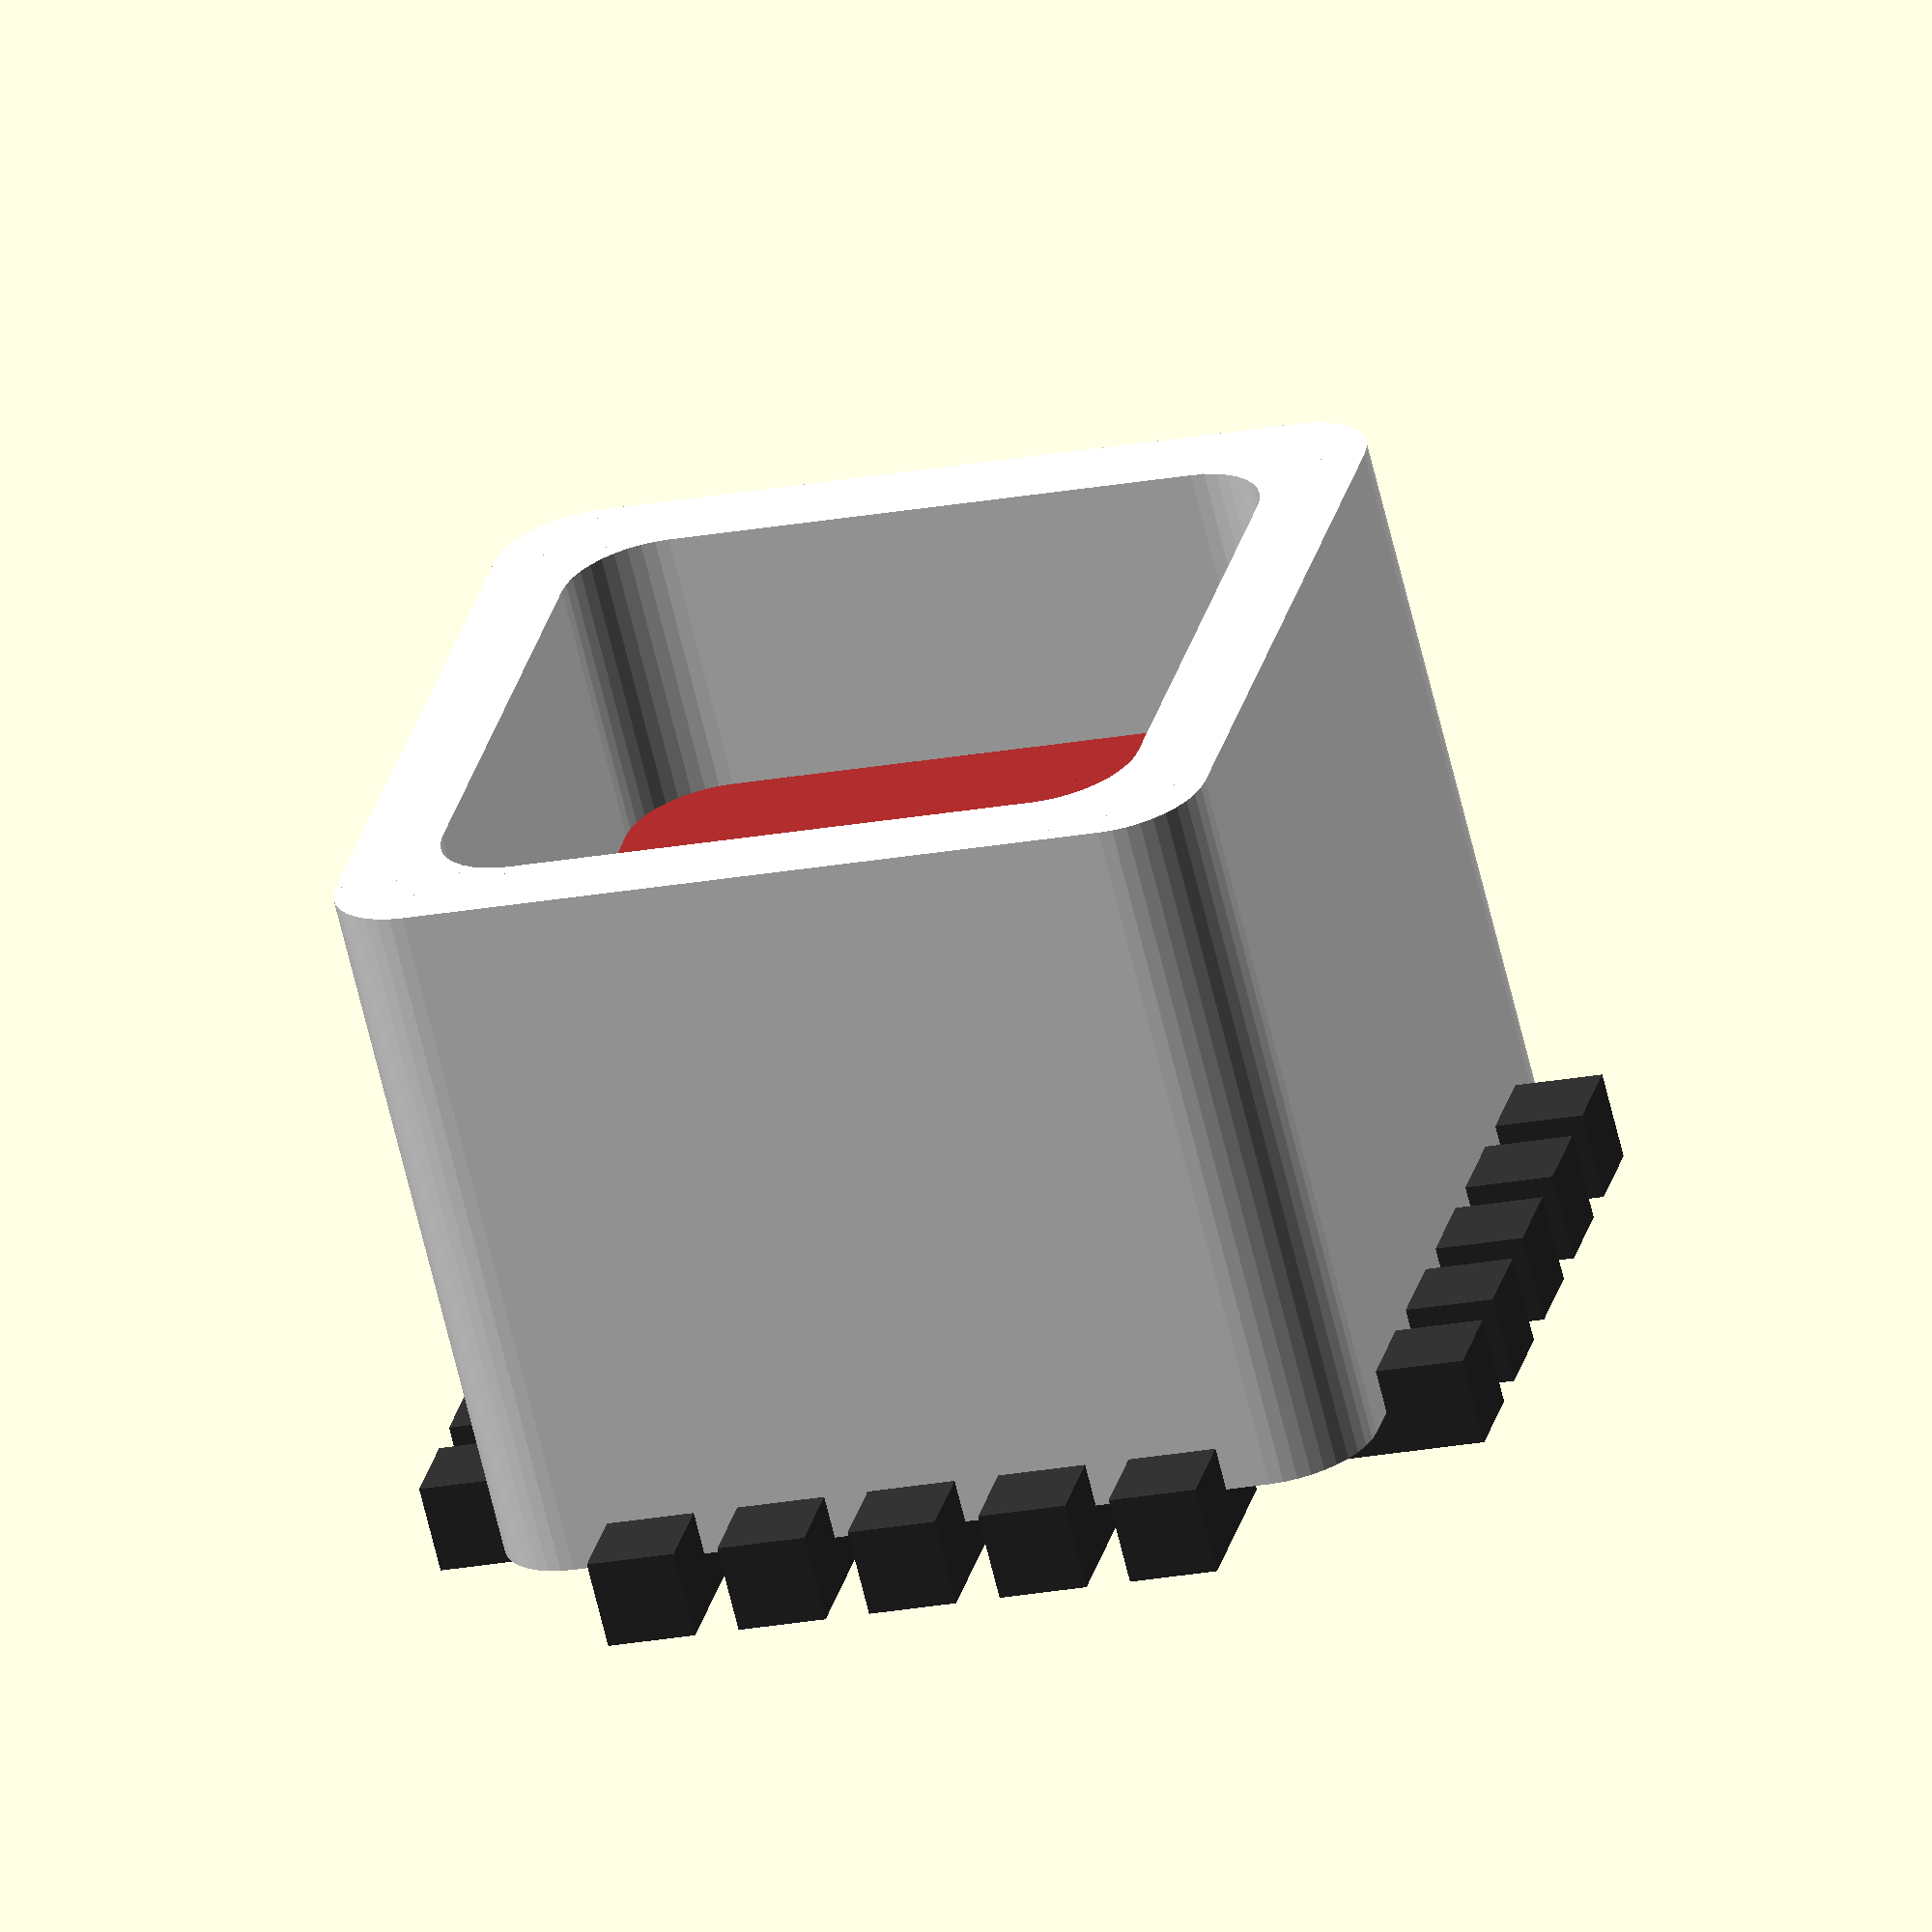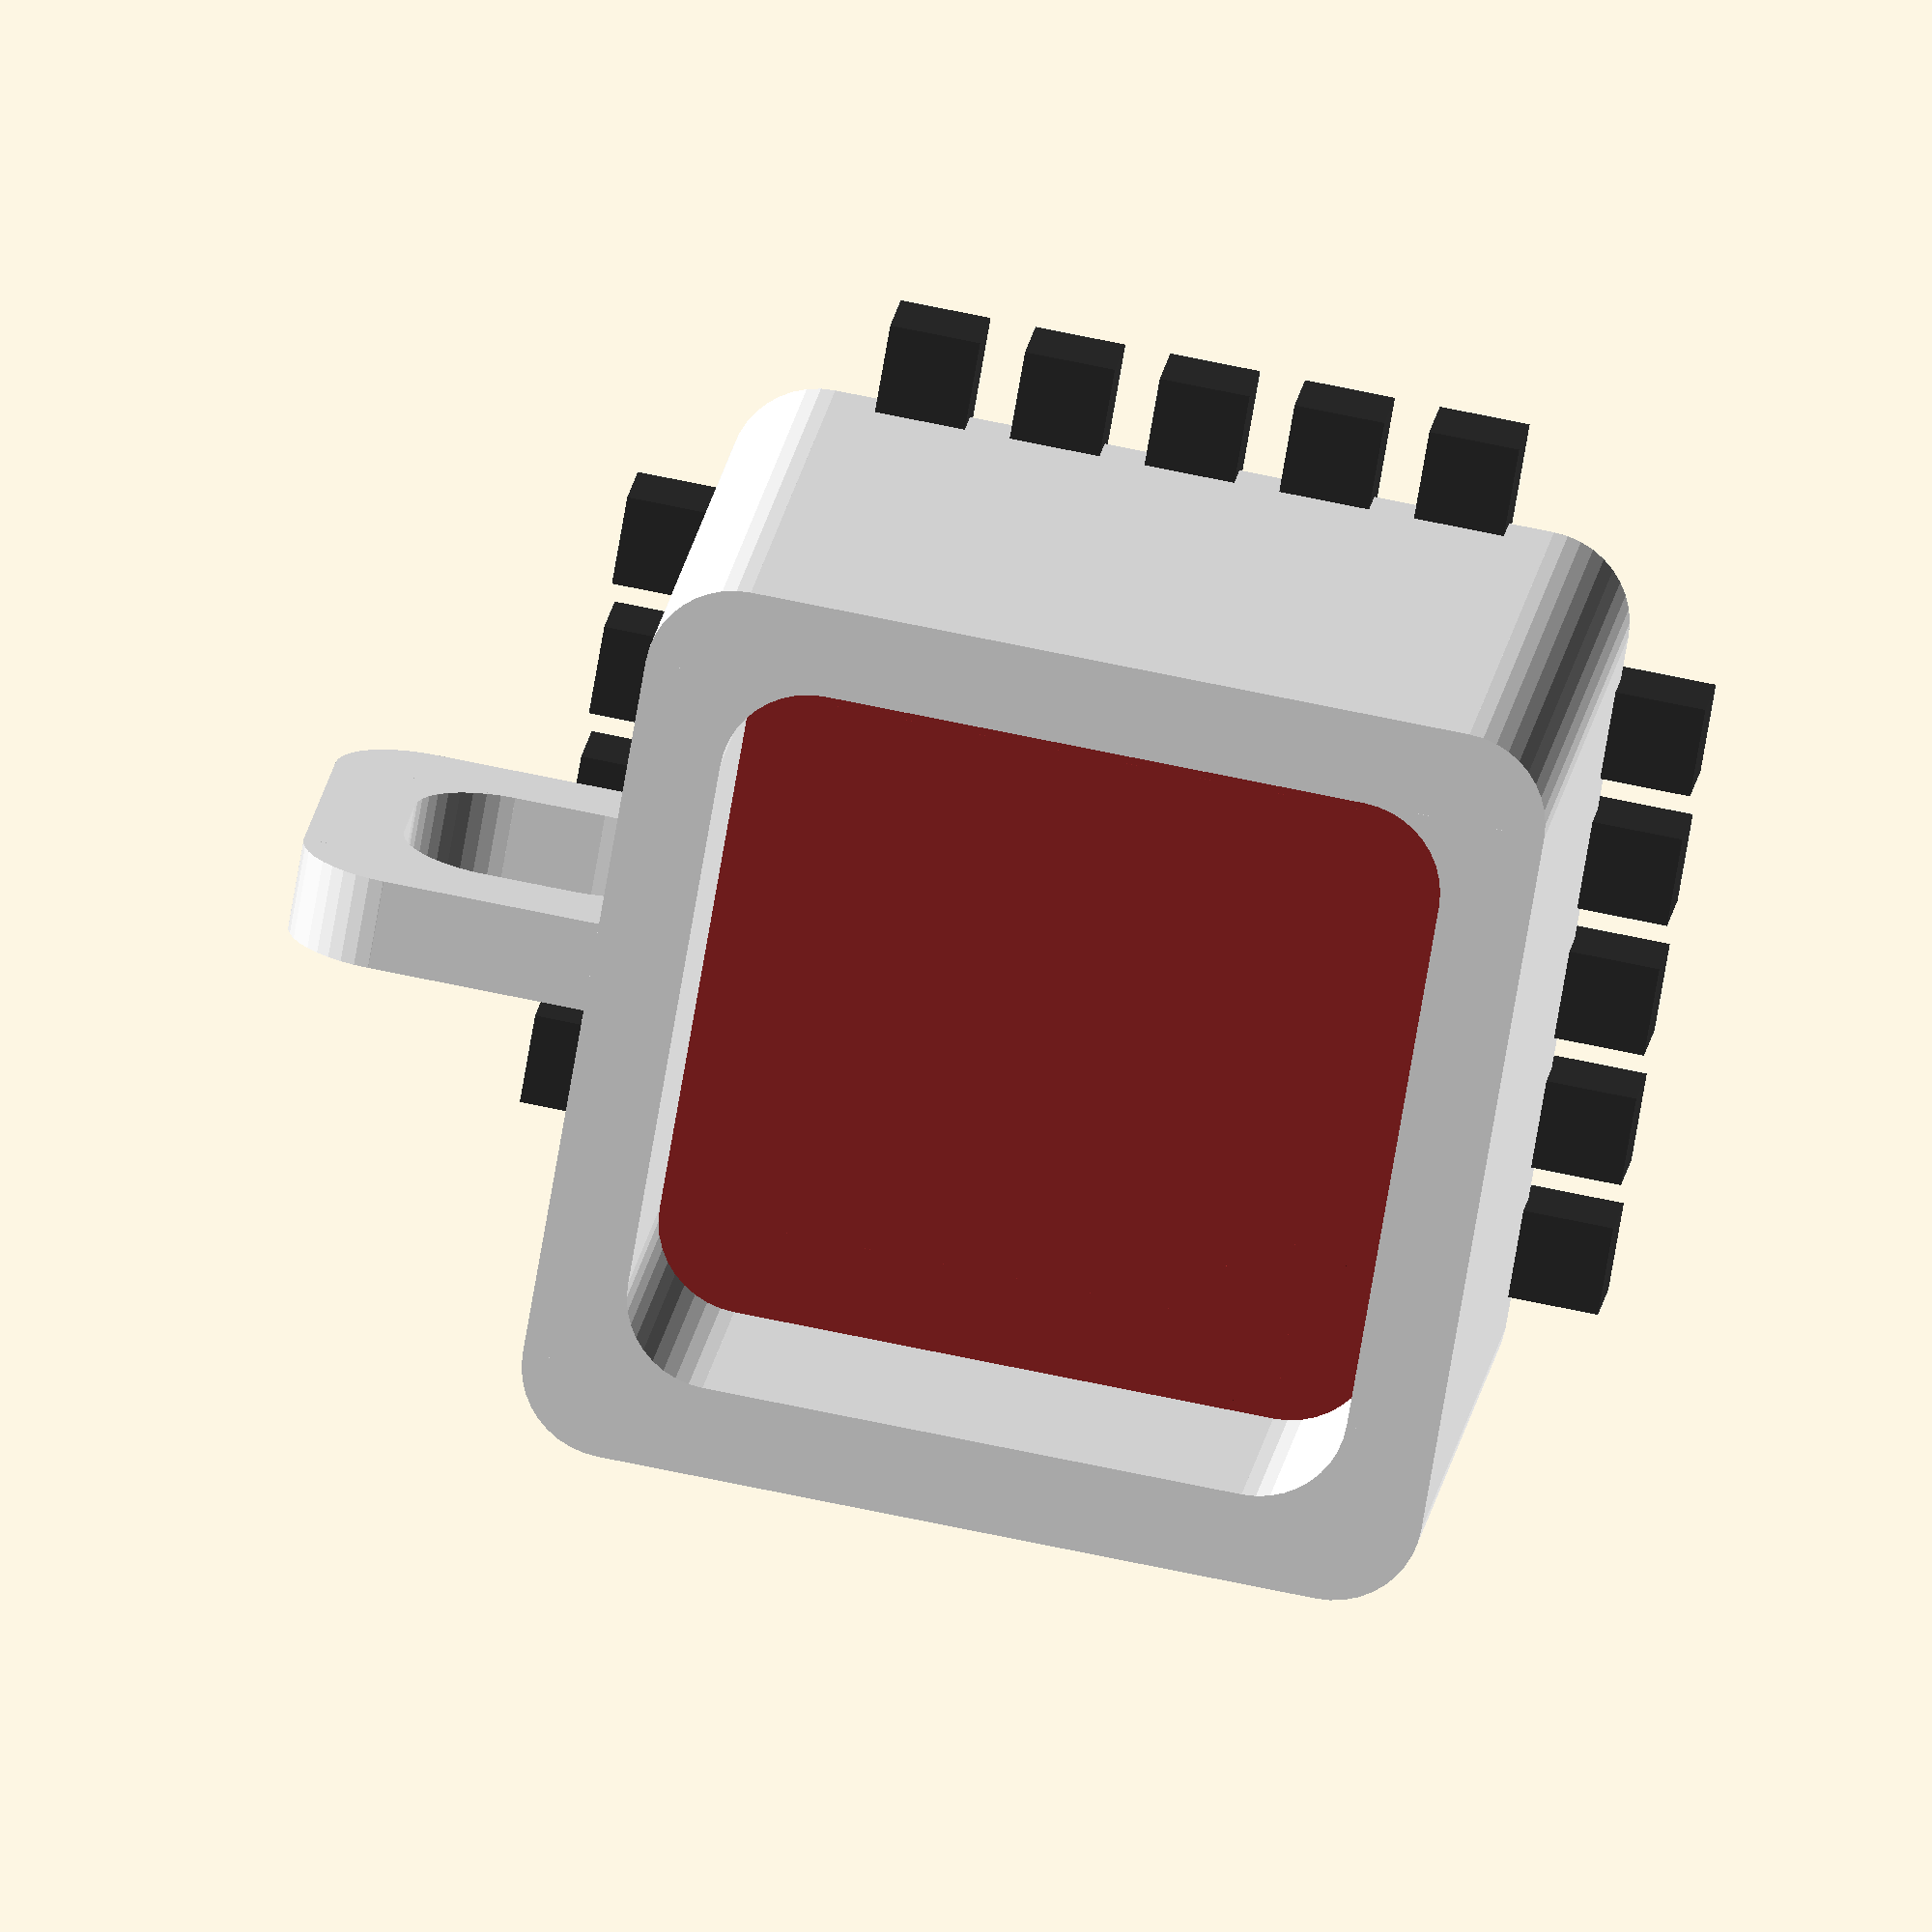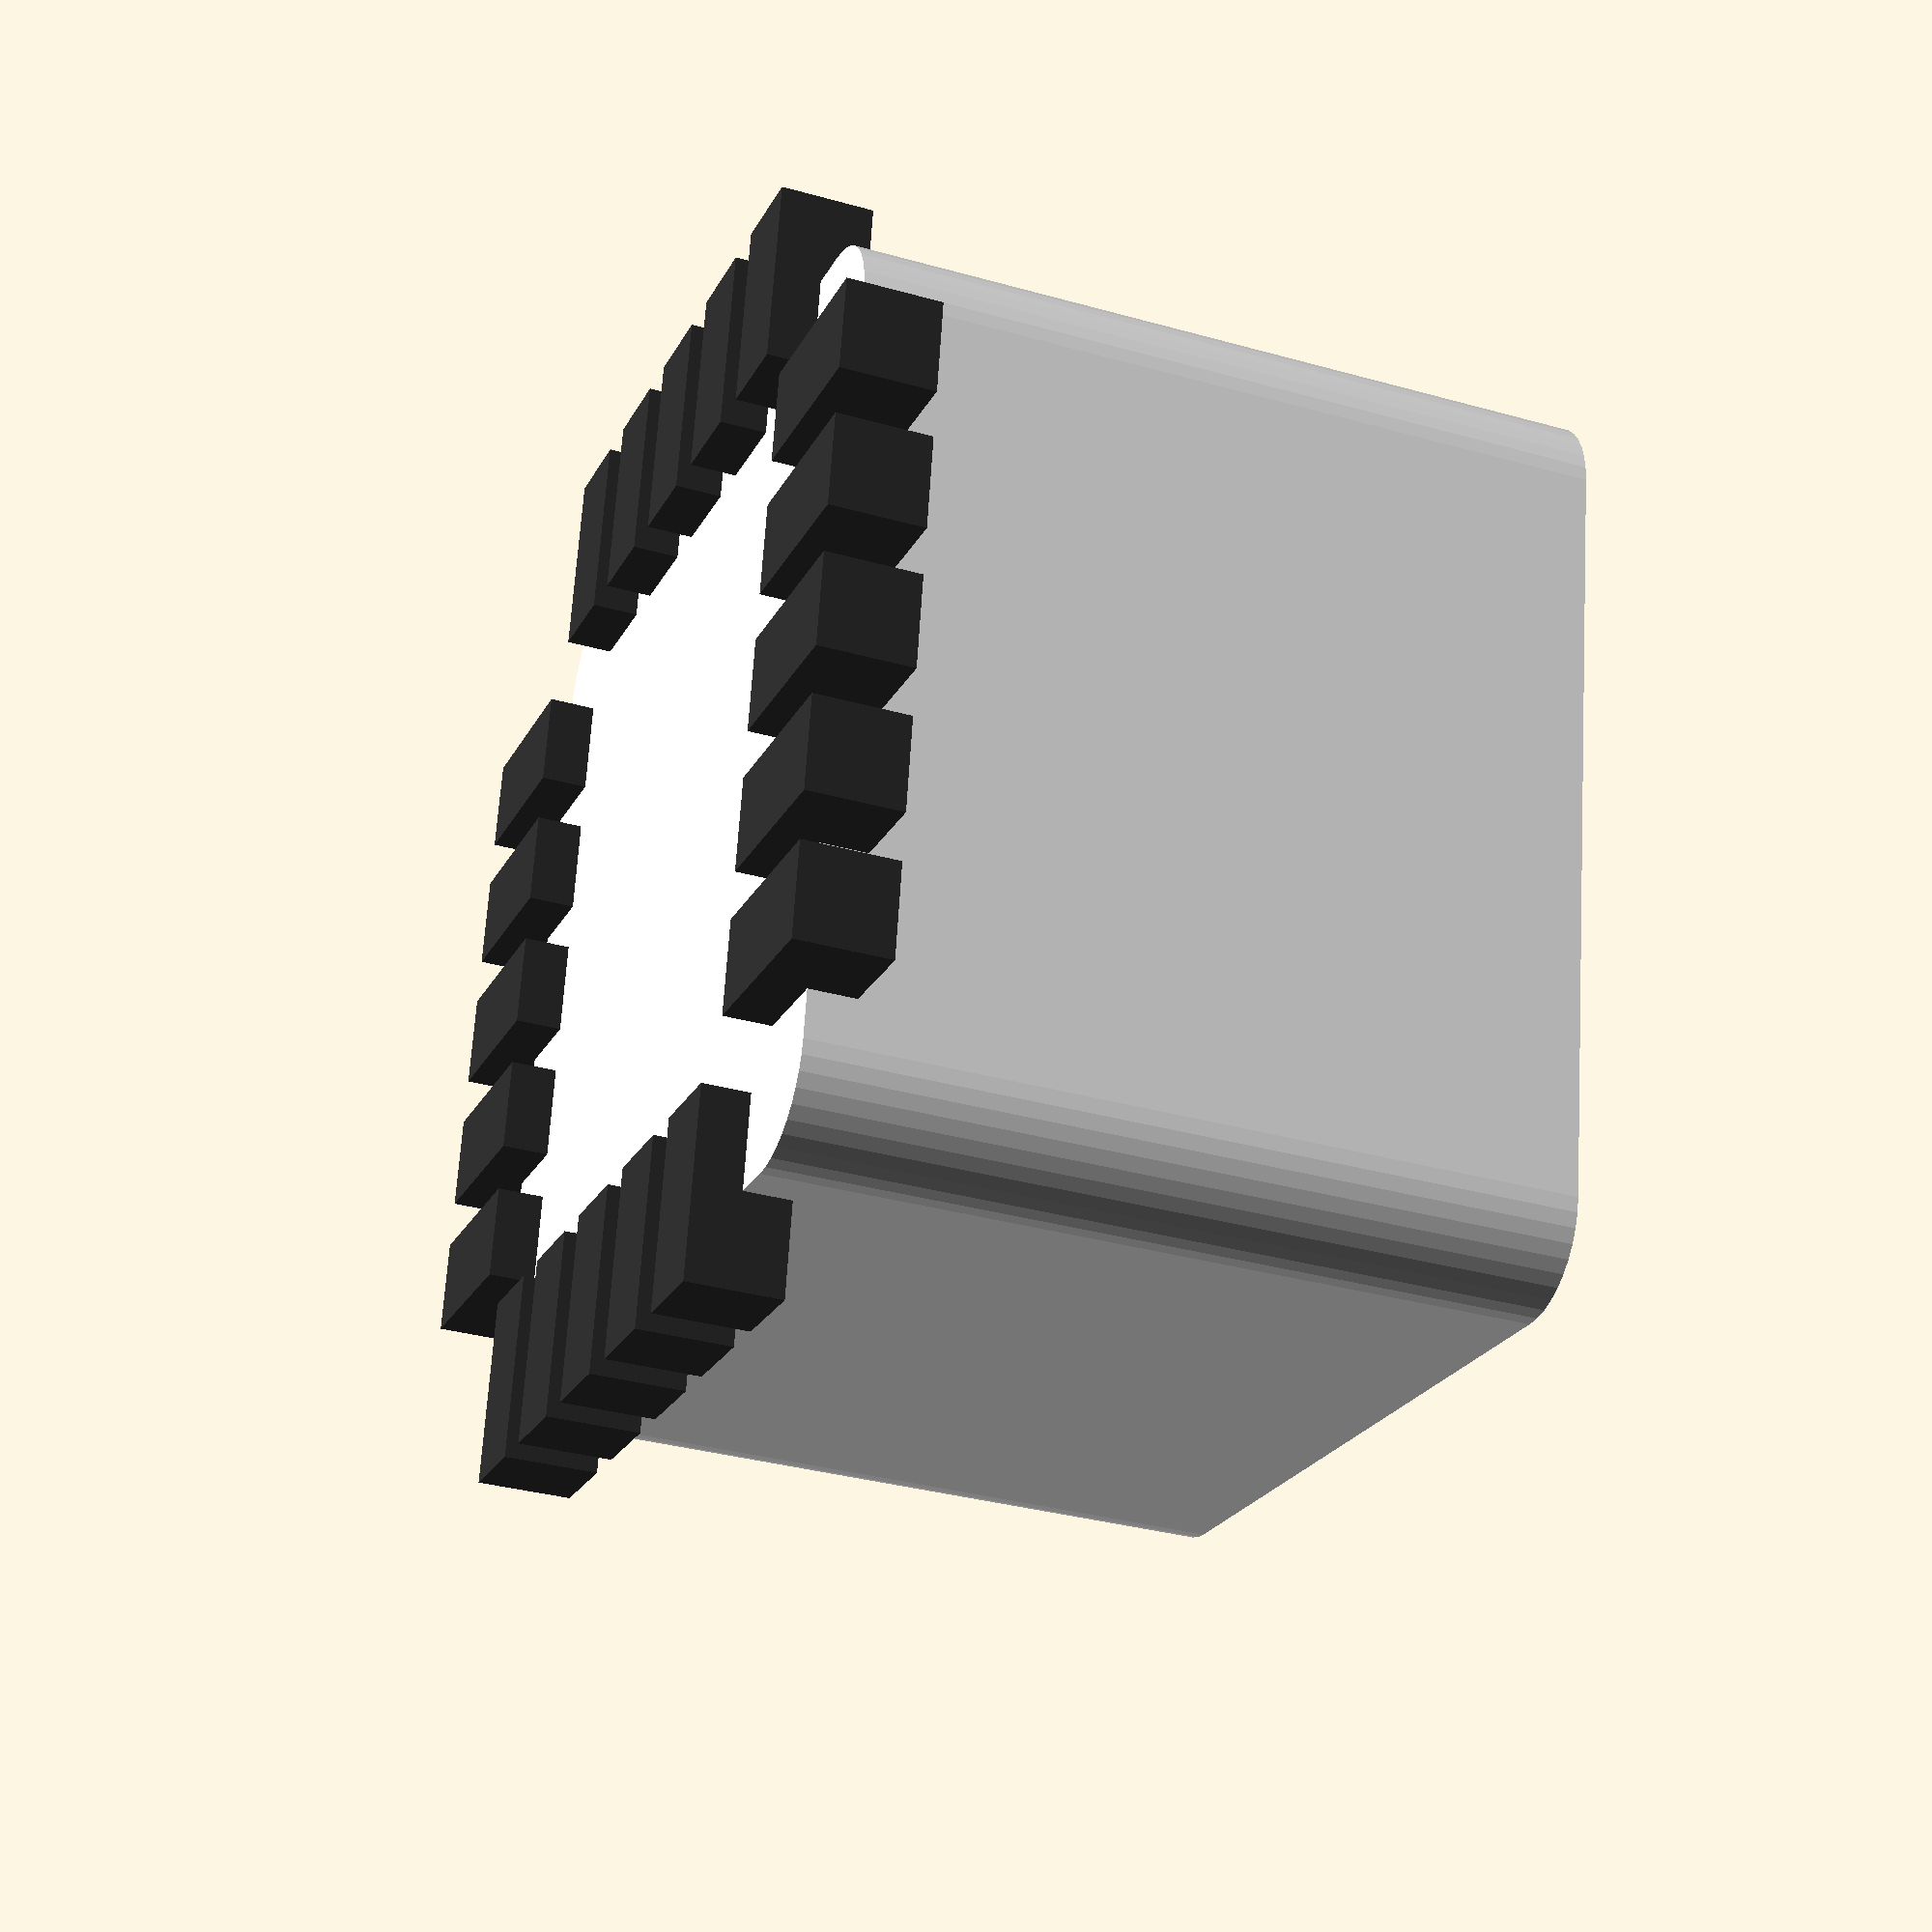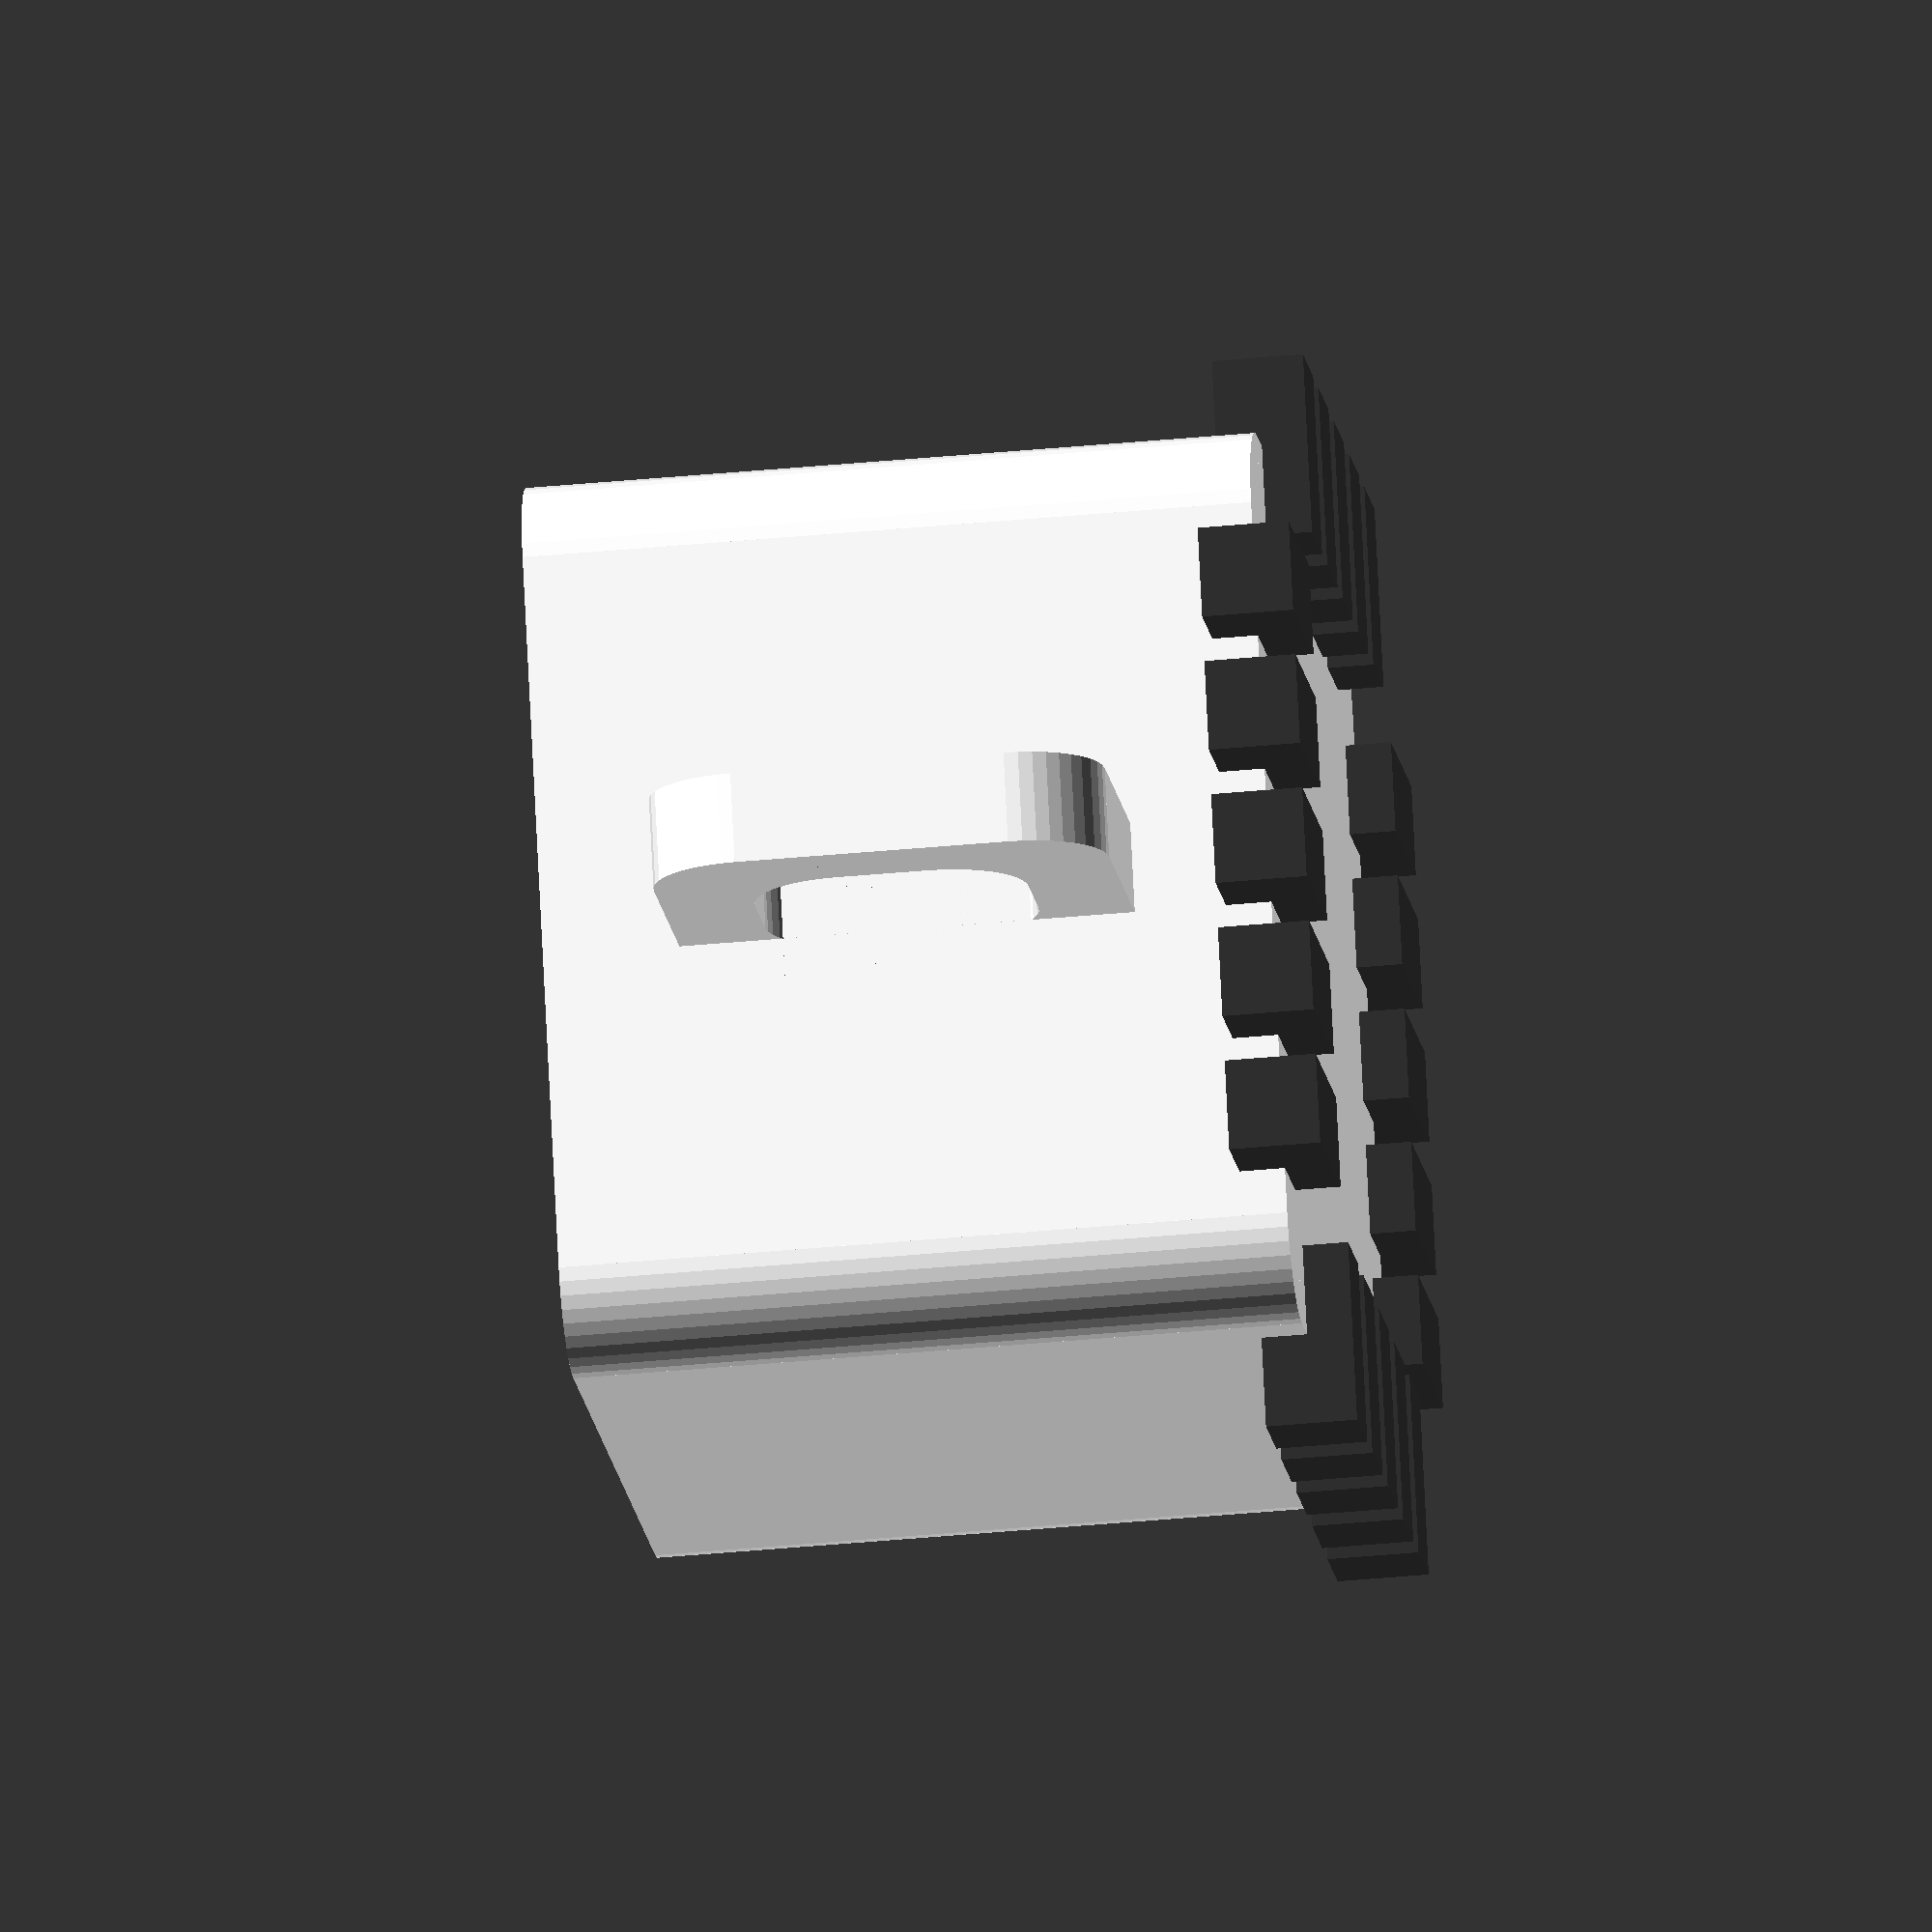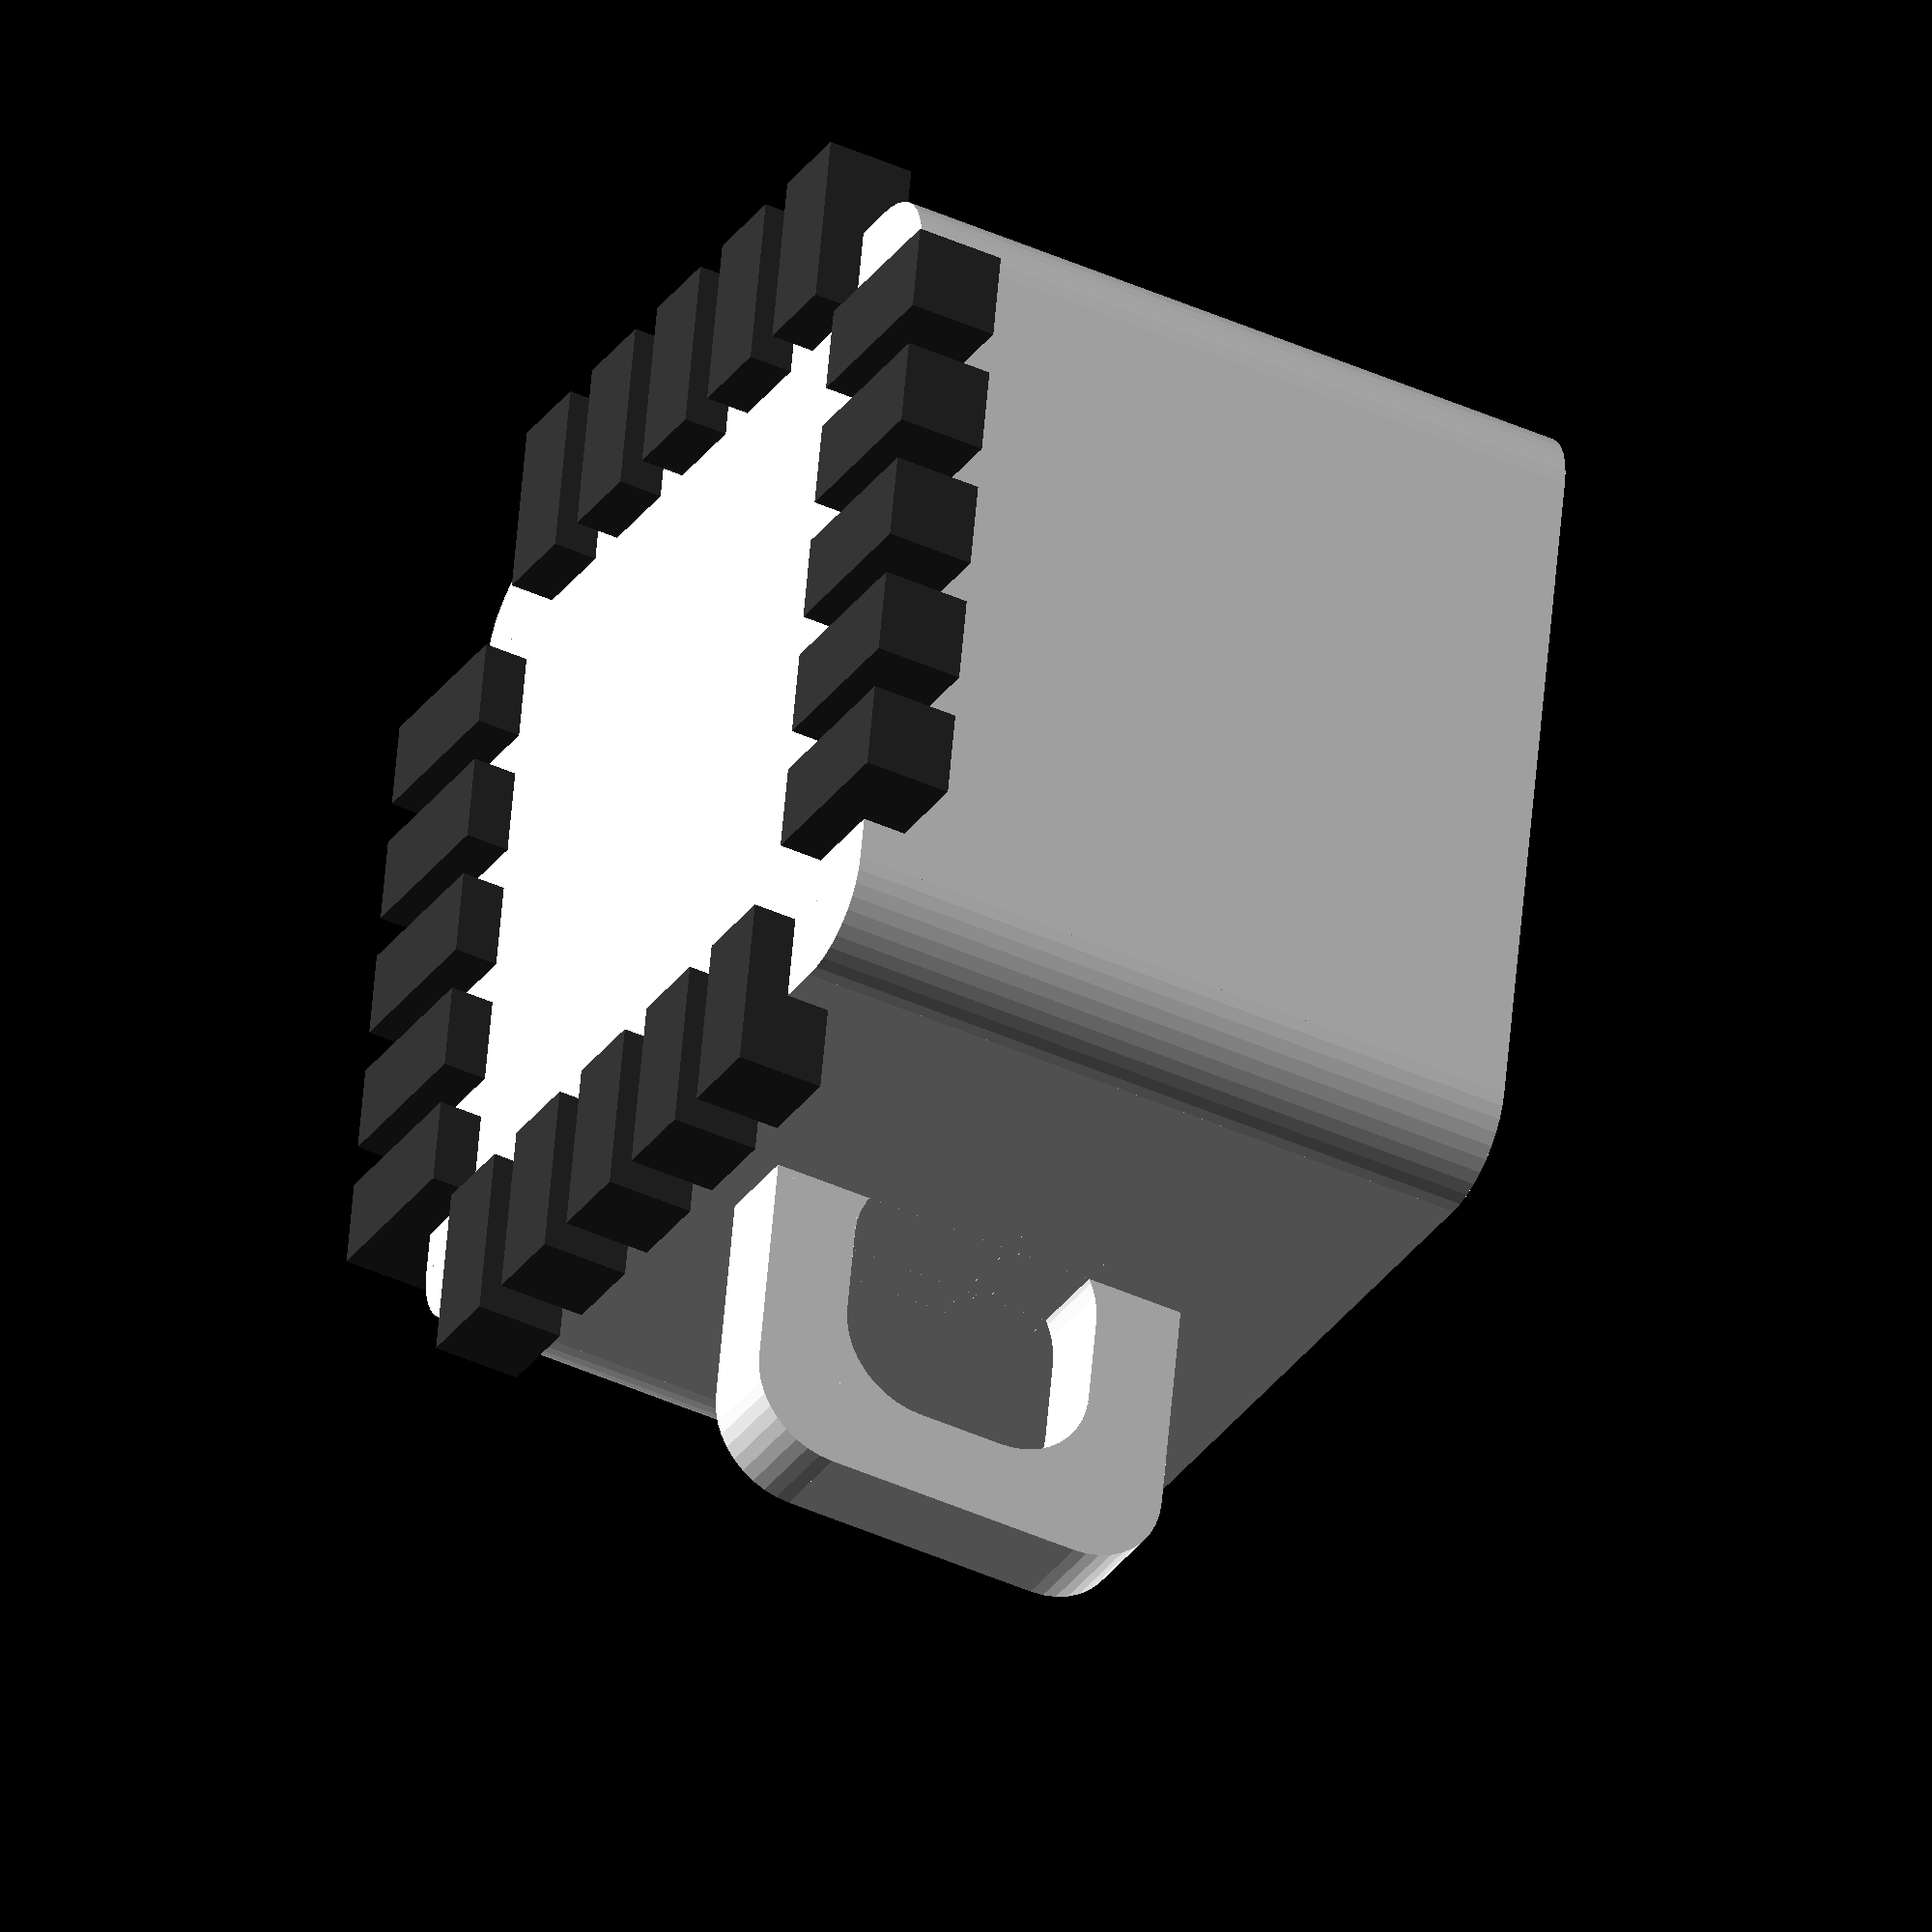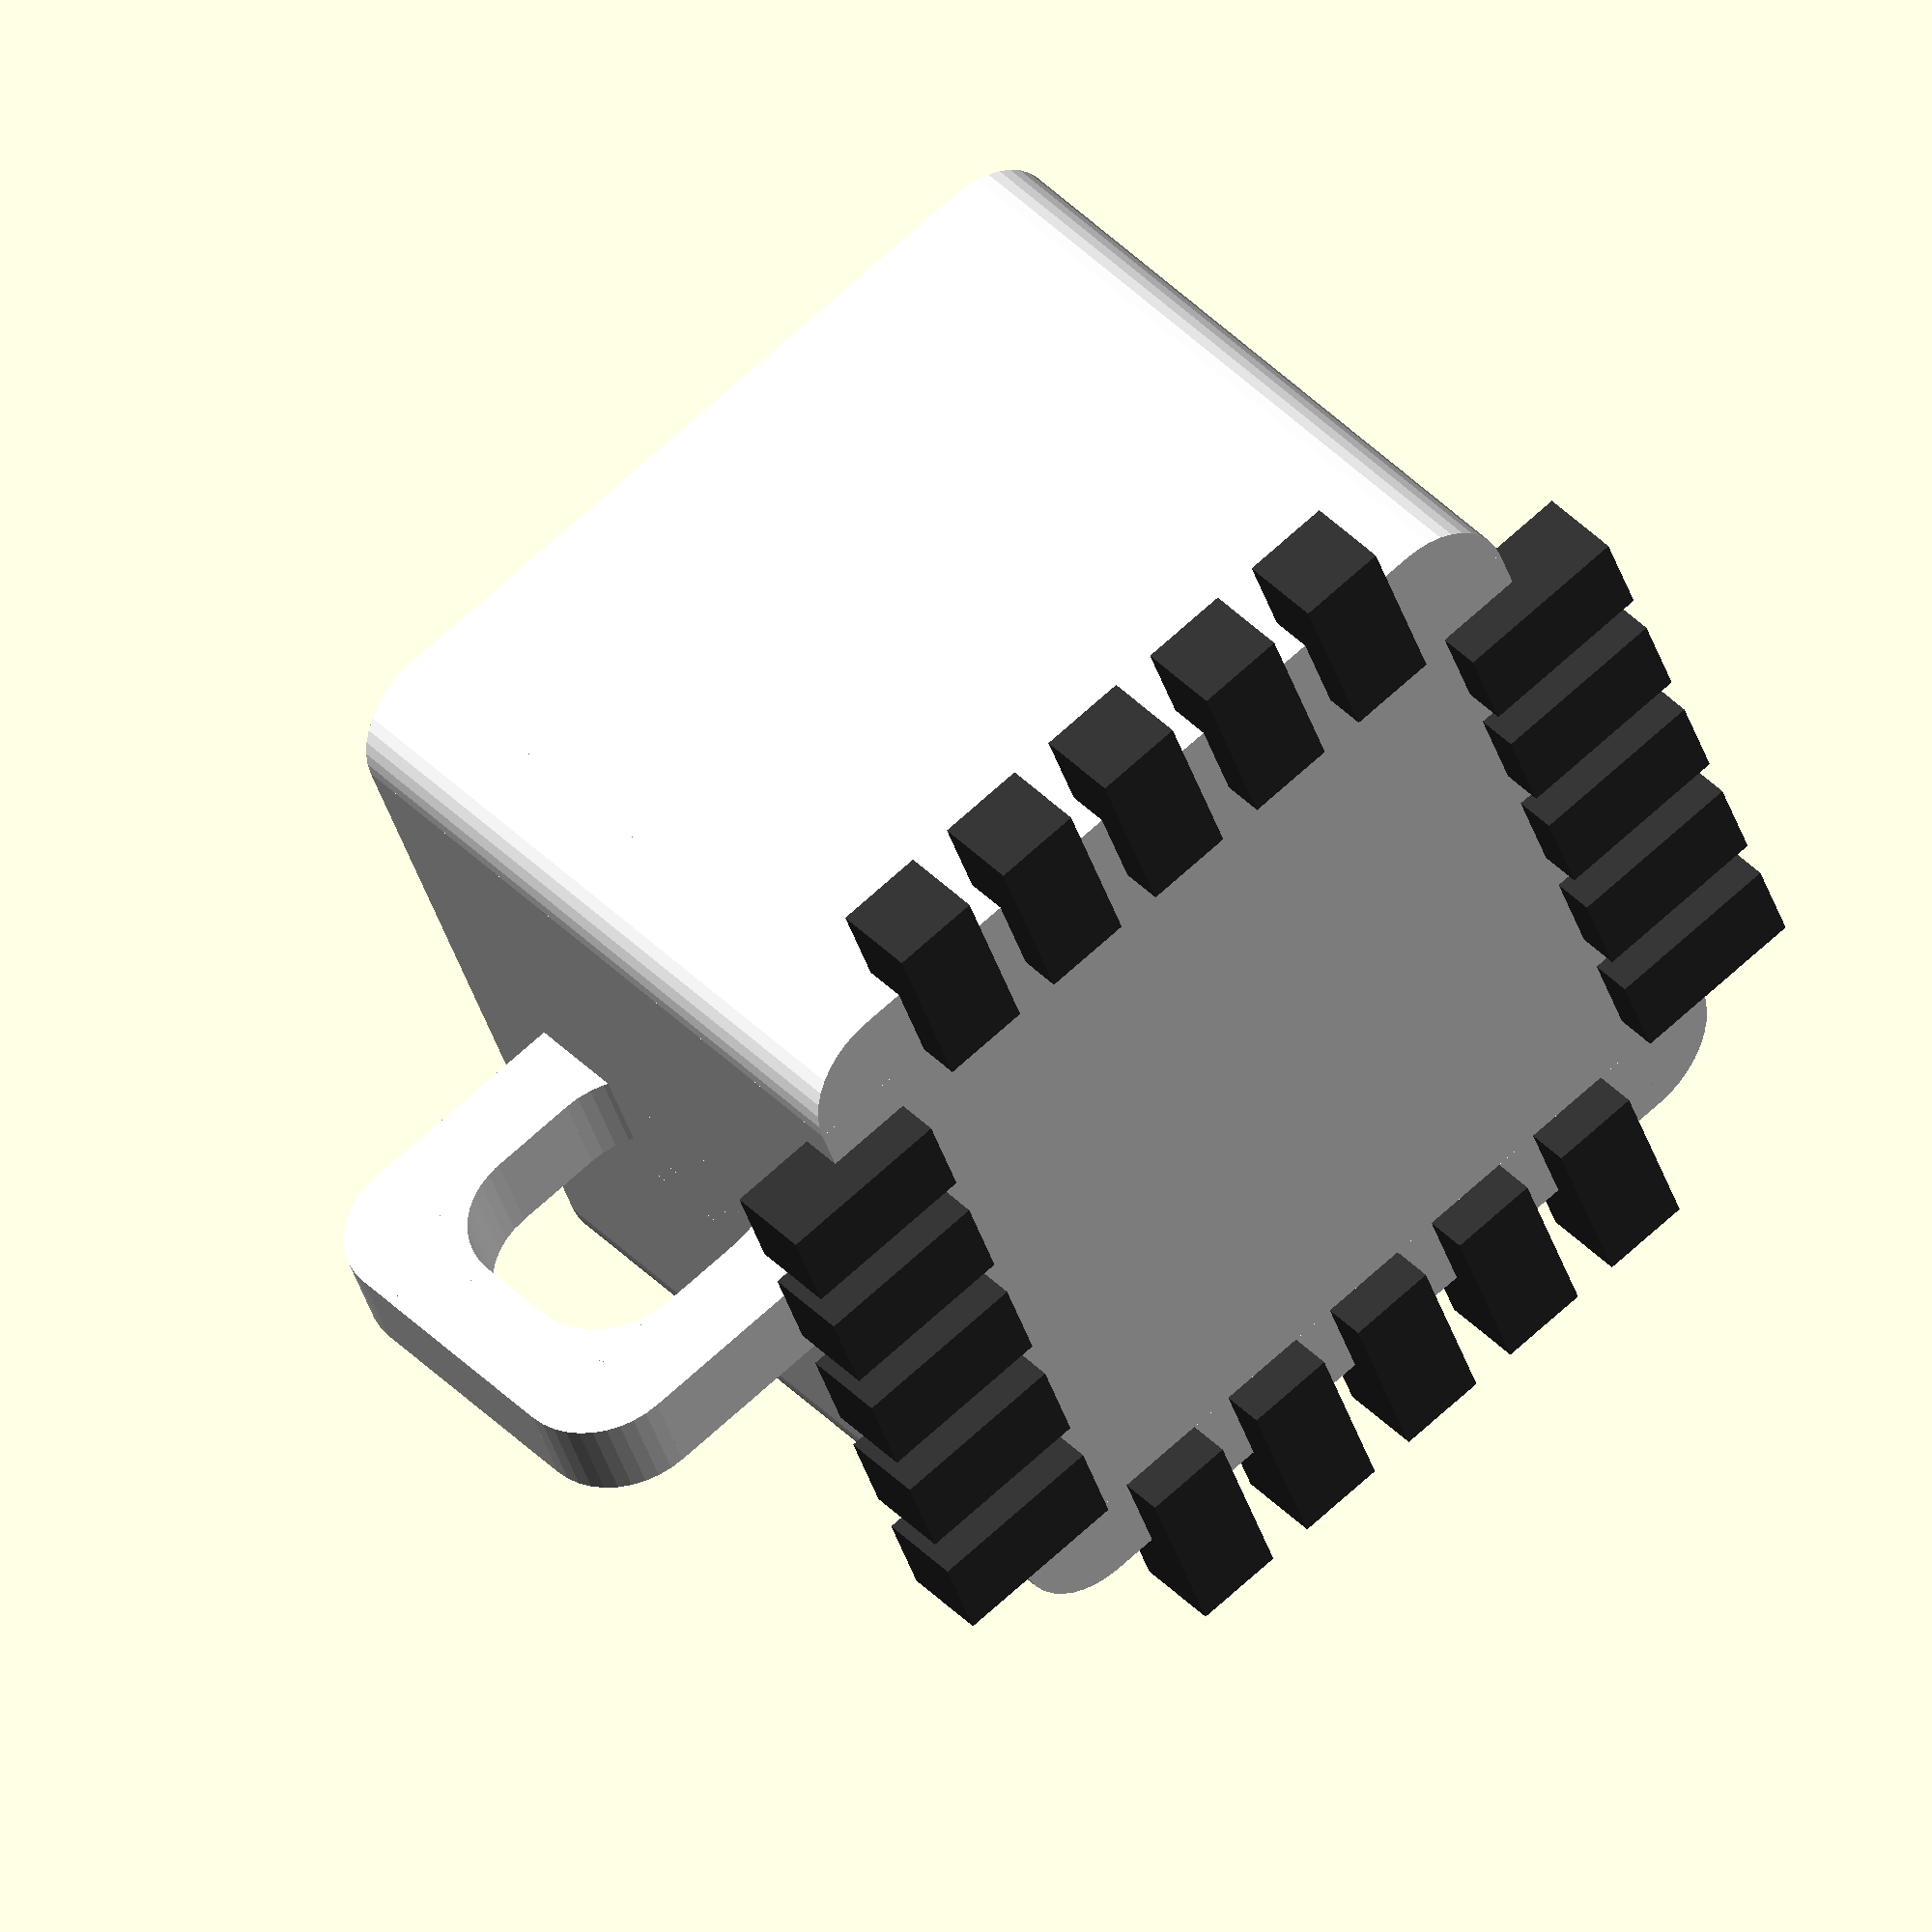
<openscad>
$fn=40;

module roundcube(W,H,R) {
 color("white") union() {
  translate([-W/2,-W/2,0]) cylinder(h=H,r=R,center=true);
  translate([W/2,-W/2,0]) cylinder(h=H,r=R,center=true);
  translate([W/2,W/2,0]) cylinder(h=H,r=R,center=true);
  translate([-W/2,W/2,0]) cylinder(h=H,r=R,center=true);
  cube([W+R*2,W,H],center=true);
  cube([W,W+R*2,H],center=true);
 }
}

module feet(X,H) {
 S=[2,1,1];
 XX=X/2+1;
 HH=-H/2;
 color("#303030") union() {
  translate([XX,-3,HH]) cube(S,center=true);
  translate([XX,-1.5,HH]) cube(S,center=true);
  translate([XX,0,HH]) cube(S,center=true);
  translate([XX,1.5,HH]) cube(S,center=true);
  translate([XX,3,HH]) cube(S,center=true);
 }
}

difference() {
 union() {
  roundcube(8,8,1);
  rotate([0,0,0]) feet(8,8);
  rotate([0,0,90]) feet(8,8);
  rotate([0,0,180]) feet(8,8);
  rotate([0,0,270]) feet(8,8);
  difference() {
   translate([0,6,0]) rotate([0,90,0]) roundcube(3,1,1);
   translate([0,6,0]) rotate([0,90,0]) roundcube(1,2,1);
  }
 }
 translate([0,0,1]) roundcube(6,8,1);
}
color("brown") roundcube(6,2,1);
</openscad>
<views>
elev=245.9 azim=192.9 roll=166.5 proj=o view=wireframe
elev=343.9 azim=279.7 roll=6.6 proj=o view=wireframe
elev=33.0 azim=80.3 roll=248.7 proj=p view=solid
elev=218.0 azim=293.8 roll=83.0 proj=o view=wireframe
elev=222.2 azim=350.1 roll=298.7 proj=o view=wireframe
elev=321.1 azim=110.5 roll=142.0 proj=o view=wireframe
</views>
